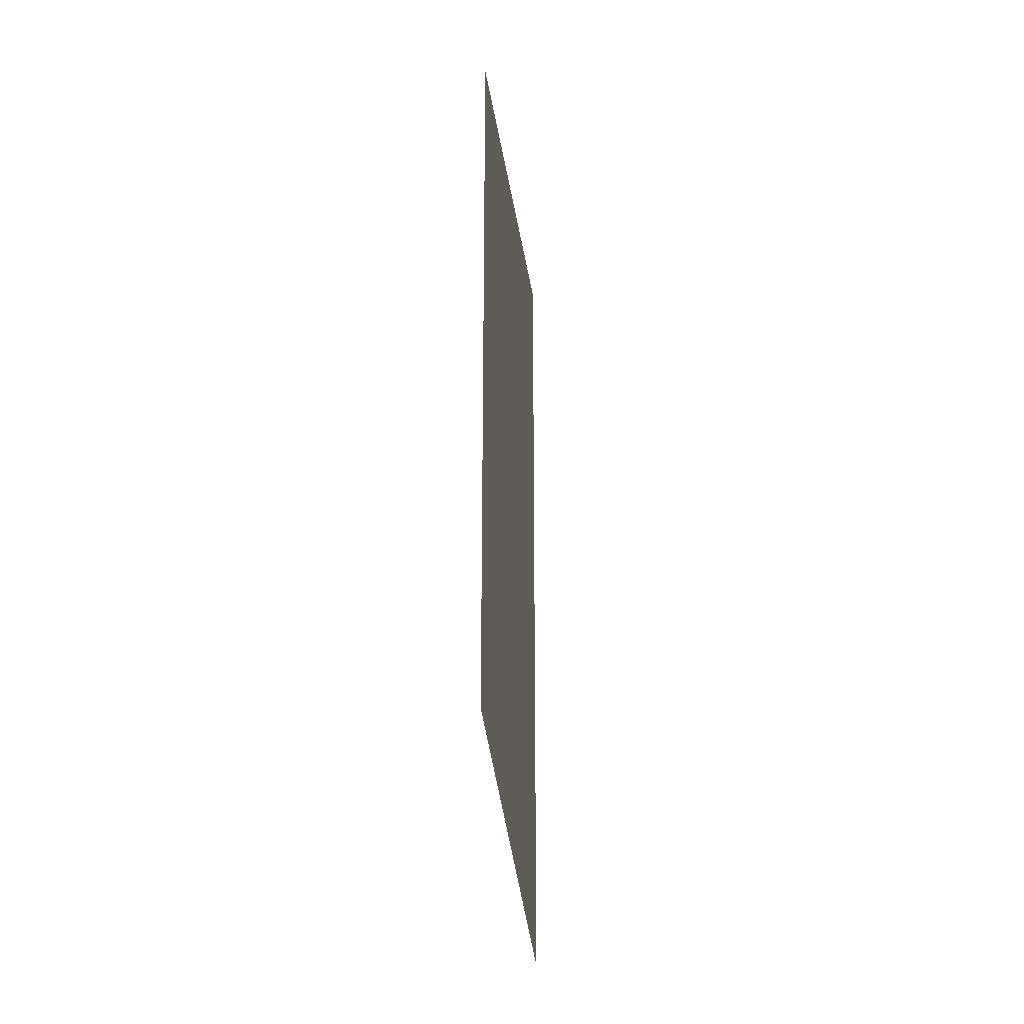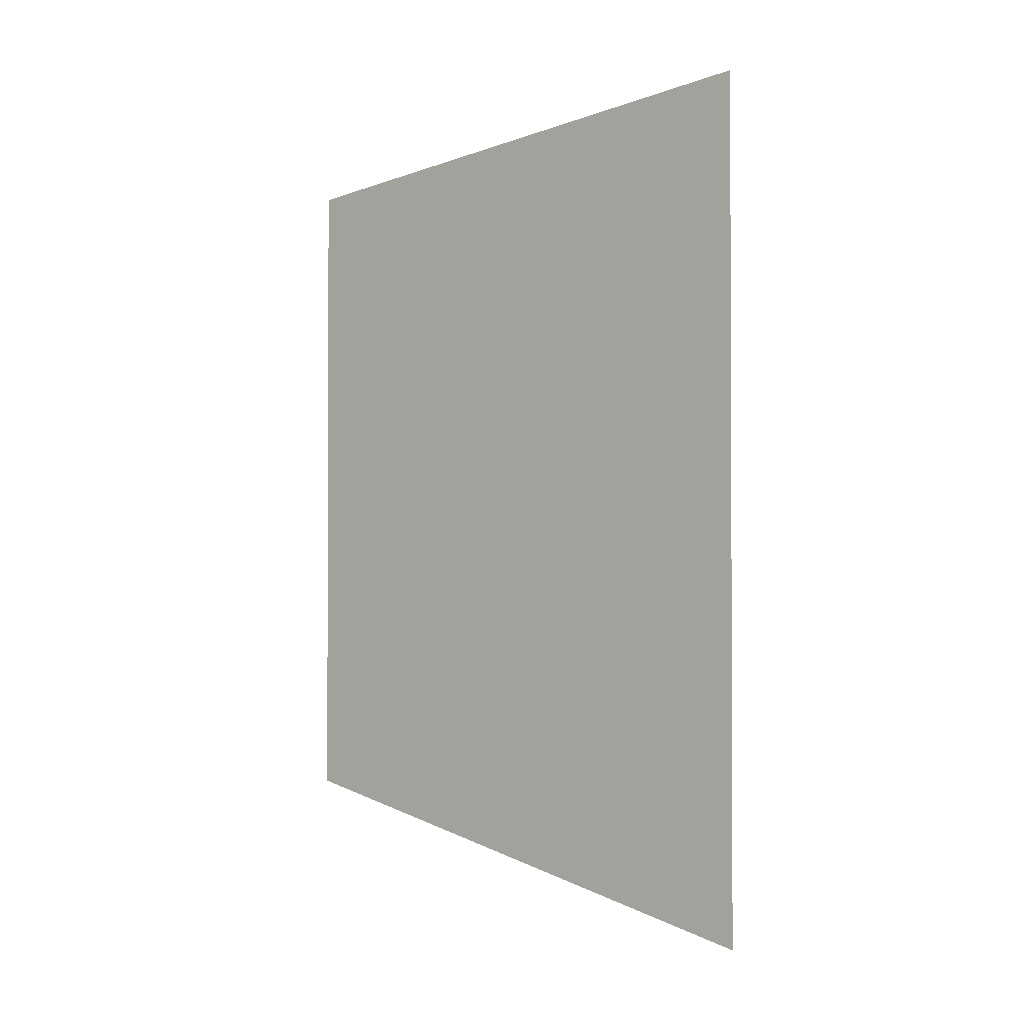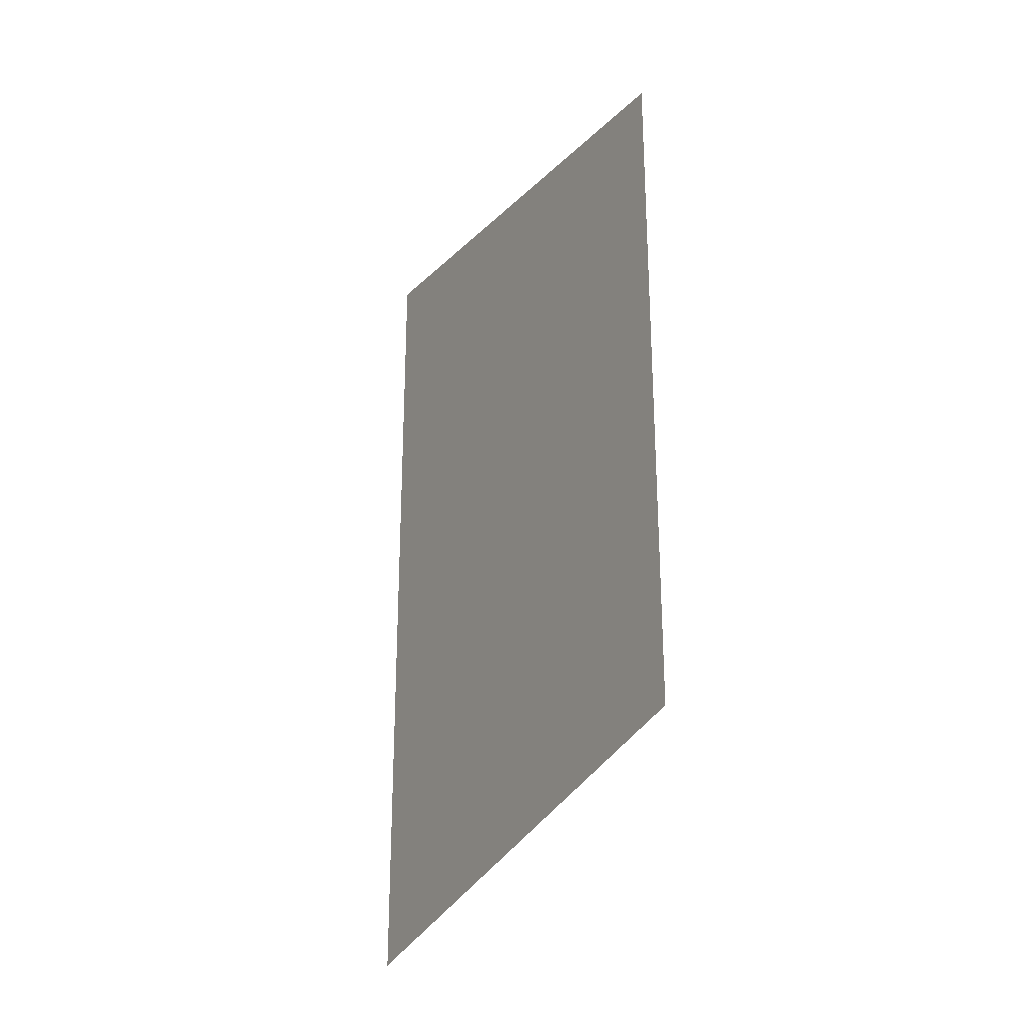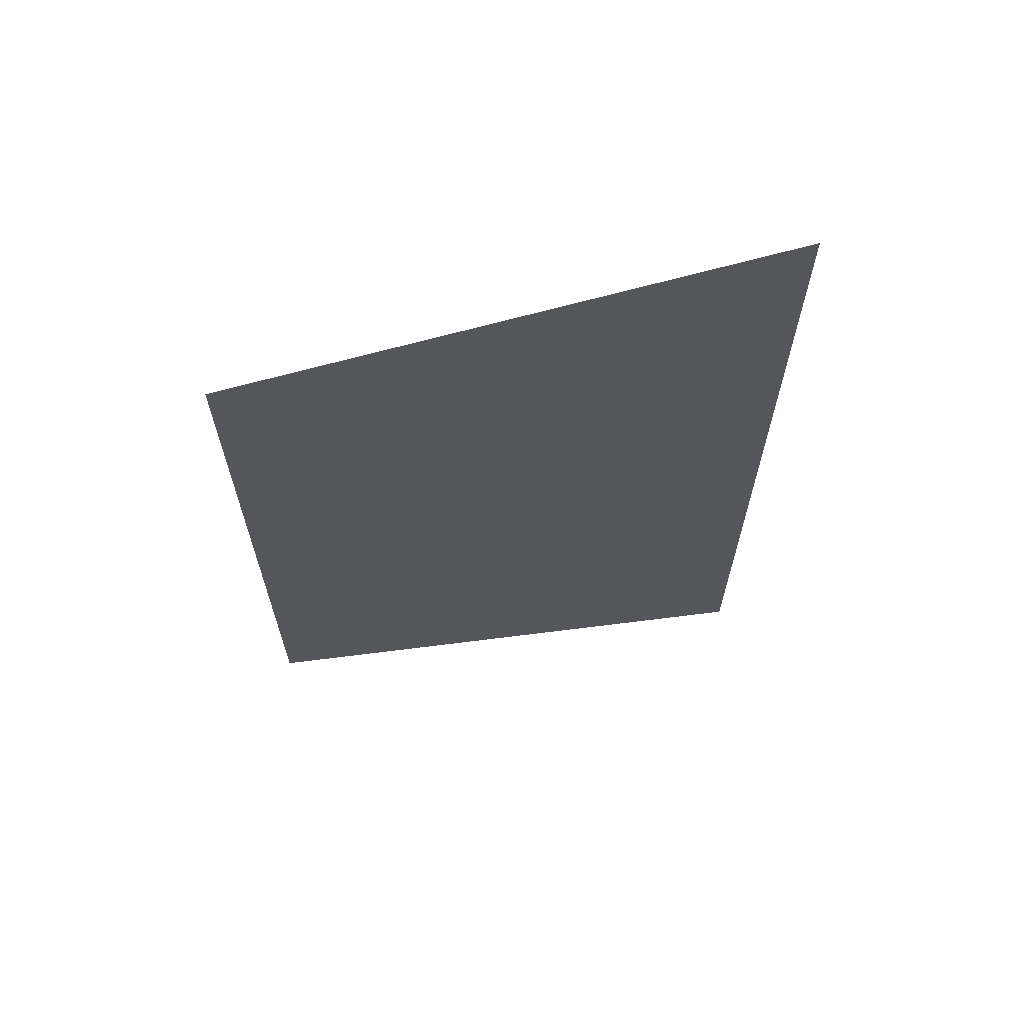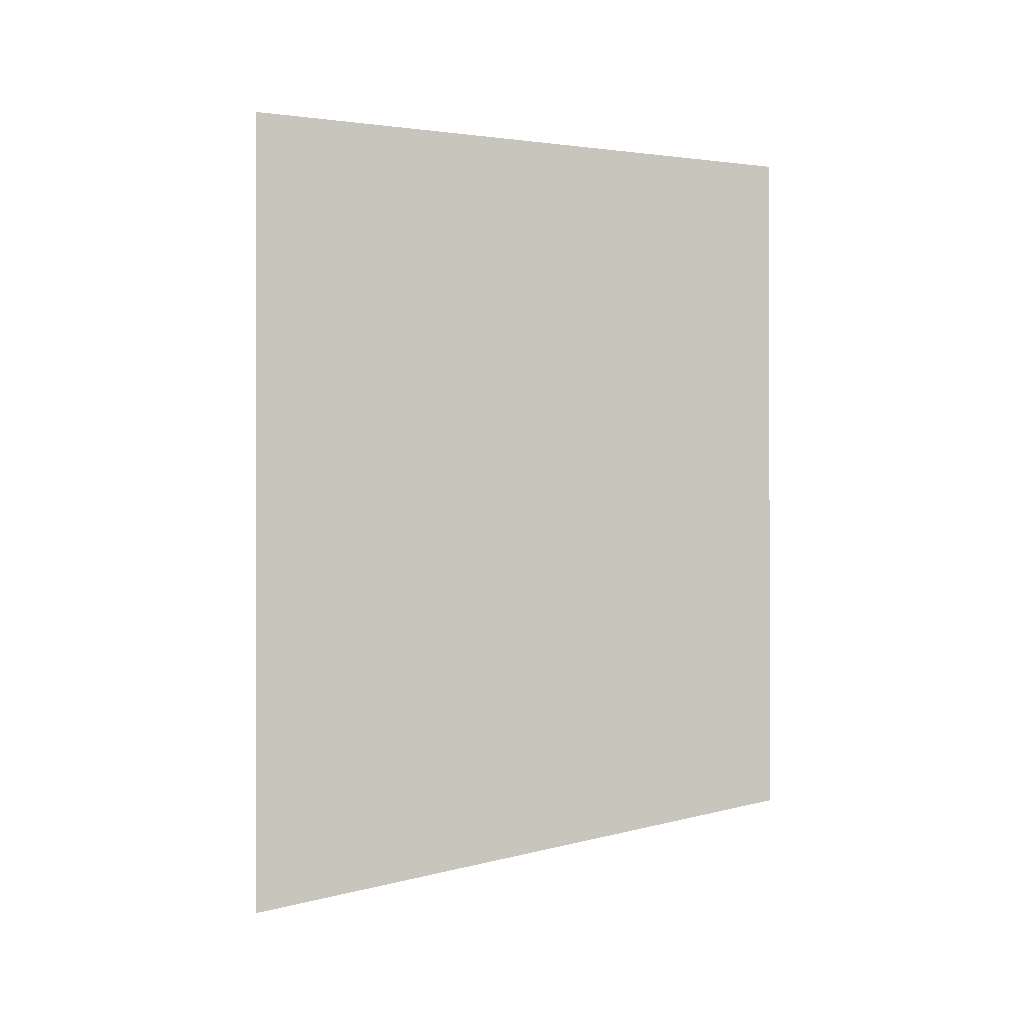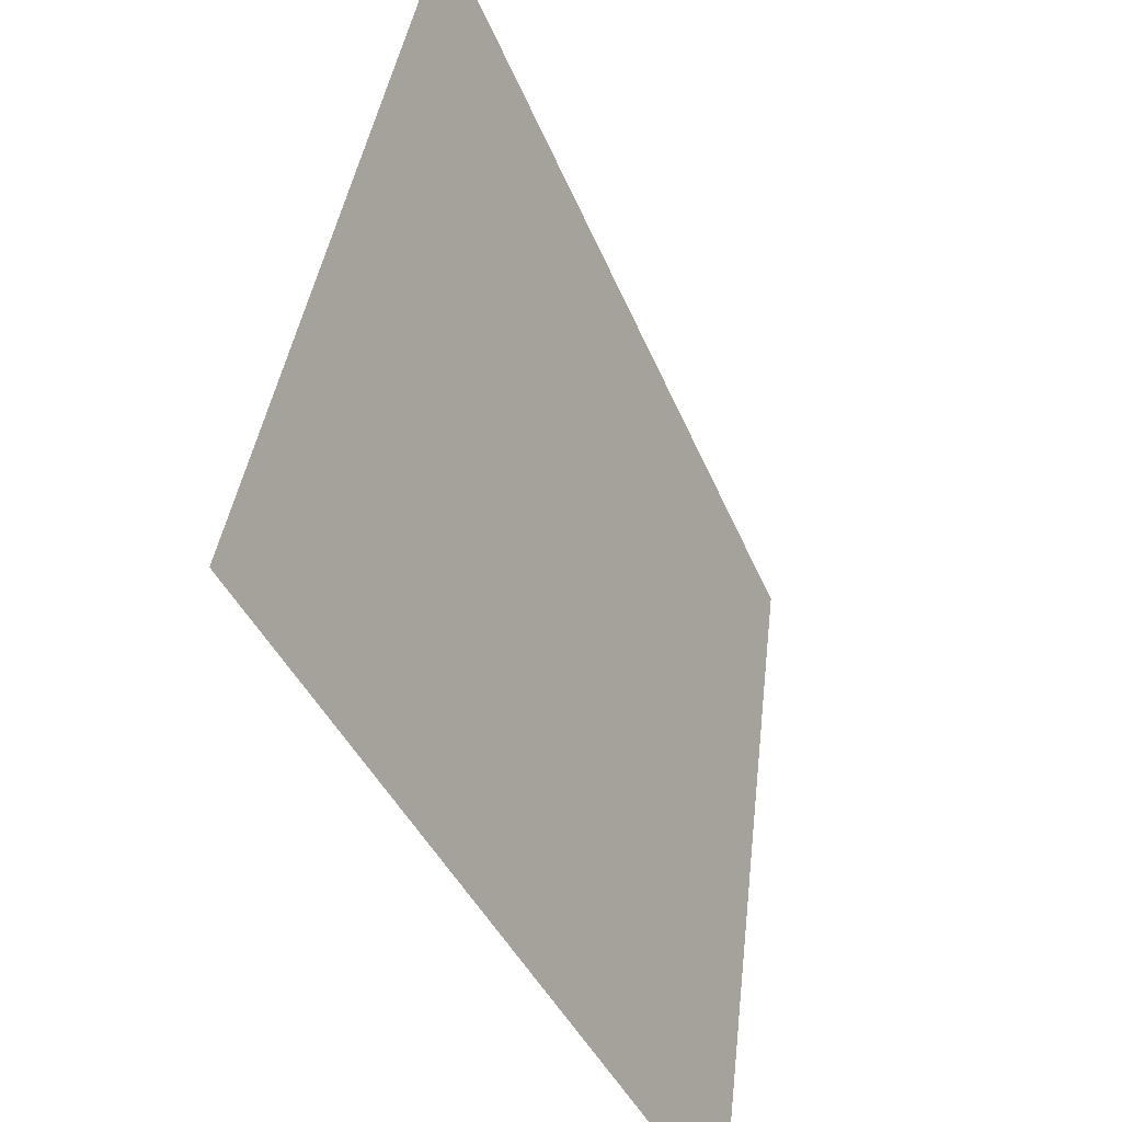
<metadata>
{"format":"obj","ext":"obj","renderer":"f3d","projection":"perspective","resolution":1024,"background":"white","views":[{"elev":-23.9,"azim":159.1,"up":"+Y"},{"elev":-1.4,"azim":-77.8,"up":"+Y"},{"elev":-26.2,"azim":124.0,"up":"+Y"},{"elev":65.0,"azim":-128.8,"up":"+Y"},{"elev":-0.4,"azim":64.7,"up":"+Y"},{"elev":30.9,"azim":5.5,"up":"+Z"}]}
</metadata>
<code>
v 5517 25.6 -1946
v 5504 19.2 -1920
v 5504 64 -1920
v 5517 25.6 -1946
v 5504 64 -1920
v 5517 60.8 -1946
f 1 2 3
f 4 5 6

</code>
